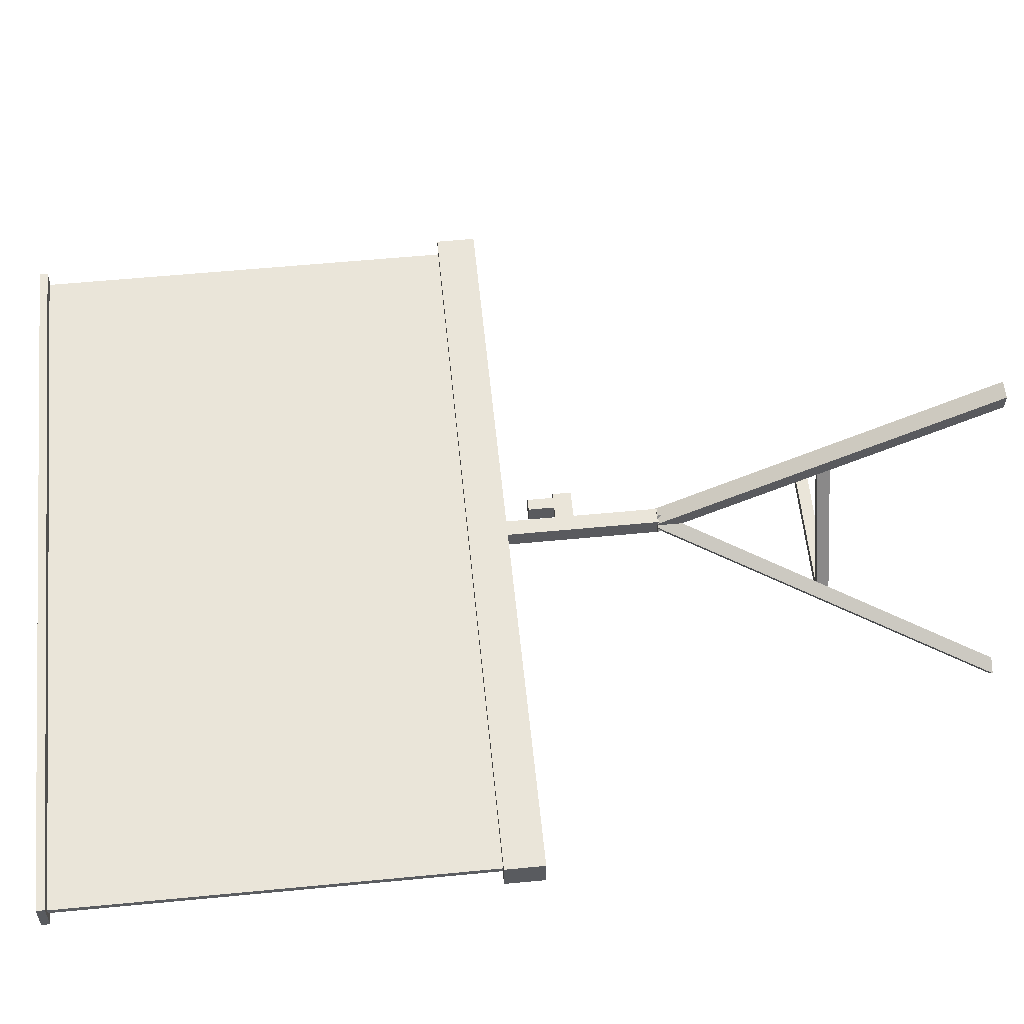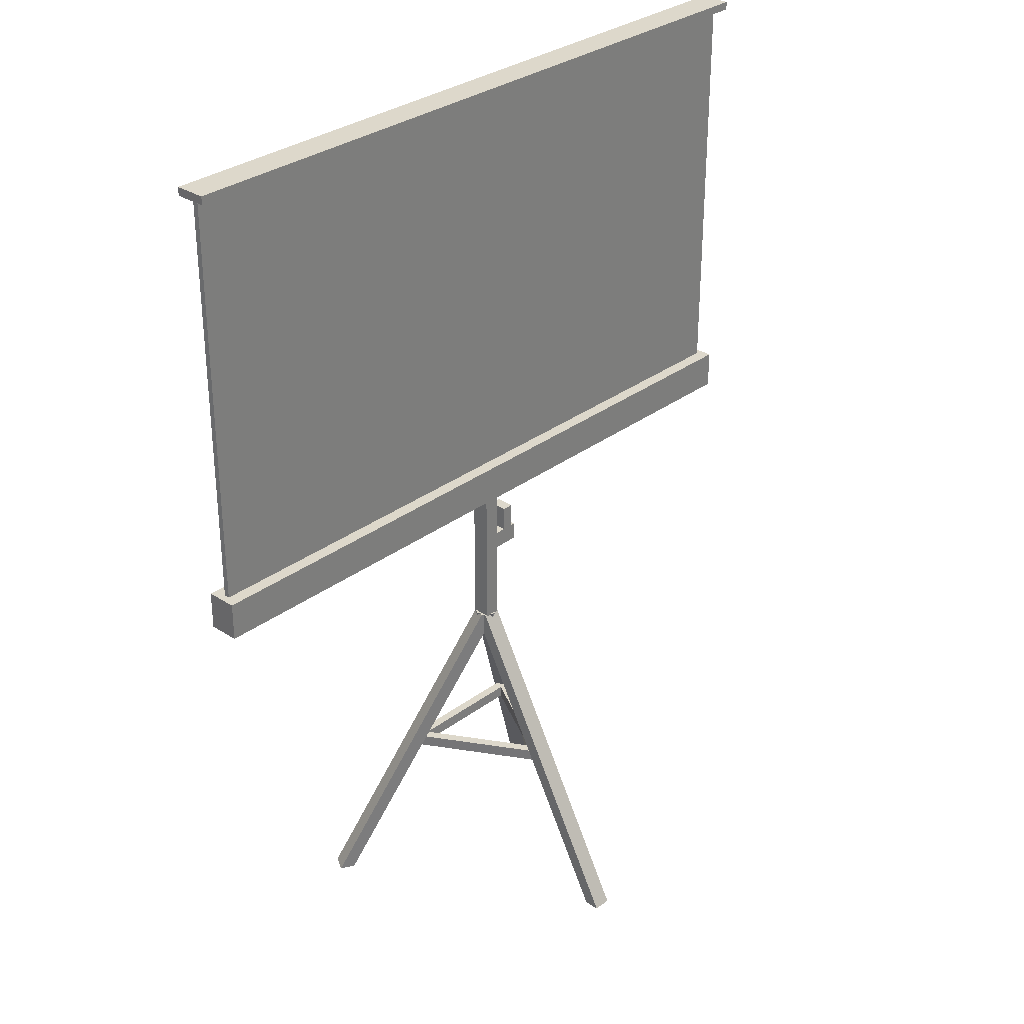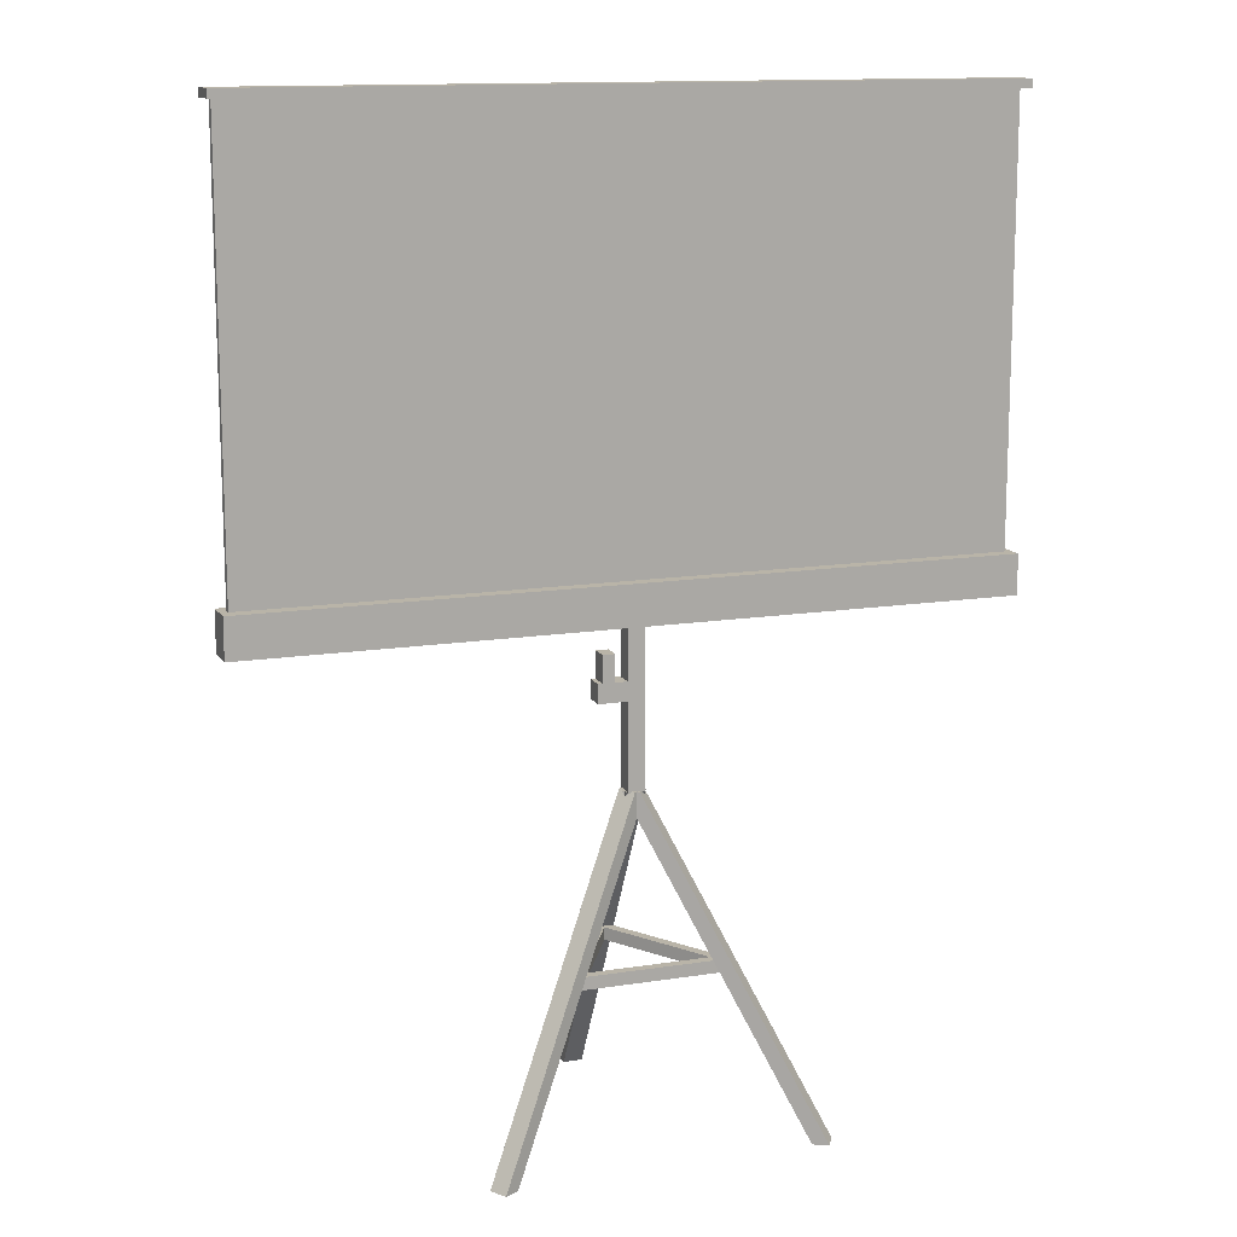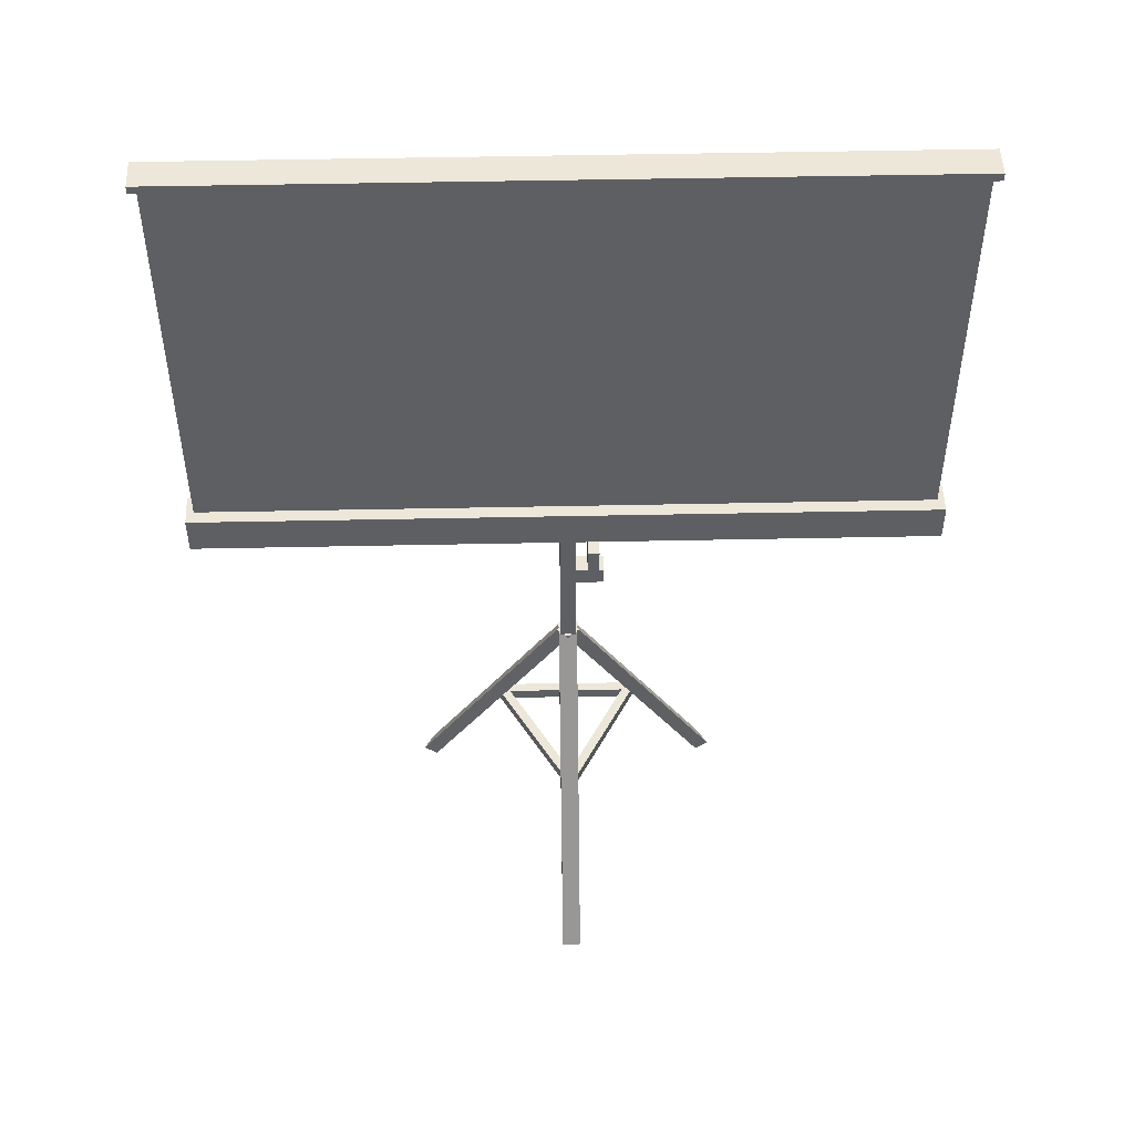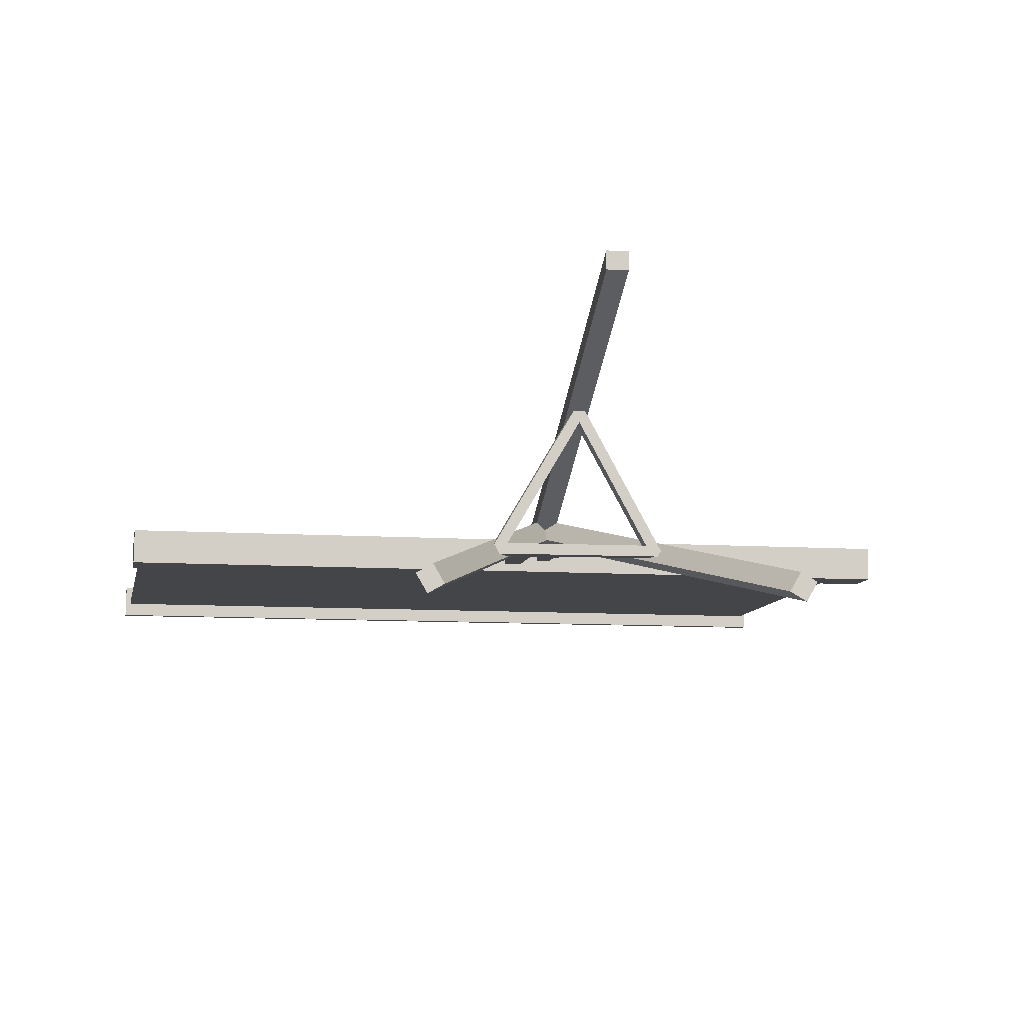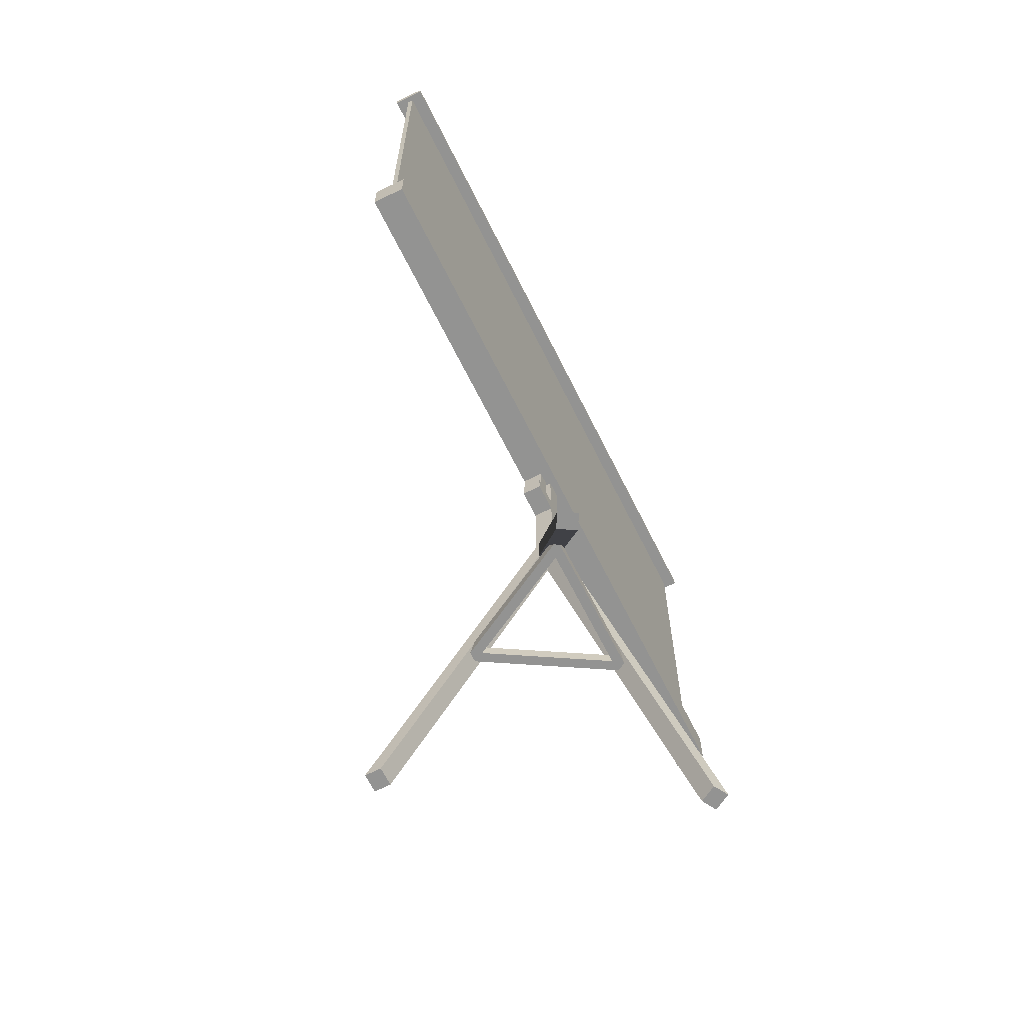
<metadata>
{"format":"obj","ext":"obj","renderer":"f3d","projection":"perspective","resolution":1024,"background":"white","views":[{"elev":57.7,"azim":-95.7,"up":"+Z"},{"elev":31.1,"azim":-46.7,"up":"+Y"},{"elev":13.2,"azim":159.9,"up":"+Y"},{"elev":50.2,"azim":-1.3,"up":"+Y"},{"elev":-8.9,"azim":-10.2,"up":"+Z"},{"elev":-66.7,"azim":116.5,"up":"+Y"}]}
</metadata>
<code>
o home_appliance.066
v -3.278 4.141 -0.2427
v 3.283 4.141 -0.2427
v -3.283 4.141 -0.522
v 3.278 4.141 -0.522
v -3.278 4.215 -0.2427
v 3.283 4.215 -0.2427
v -3.283 4.215 -0.522
v 3.278 4.215 -0.522
v -3.23 0.2998 -0.3593
v -3.23 4.157 -0.3593
v 3.235 0.2998 -0.3593
v 3.235 4.157 -0.3593
v -3.081 0.8425 -0.3593
v -3.081 3.797 -0.3593
v 3.085 3.797 -0.3593
v 3.085 0.8425 -0.3593
v -3.235 0.2998 -0.4054
v -3.235 4.157 -0.4054
v 3.23 0.2998 -0.4054
v 3.23 4.157 -0.4054
v -3.294 0.04571 -0.2427
v 3.299 0.04571 -0.2427
v -3.299 0.04571 -0.522
v 3.294 0.04571 -0.522
v -3.294 0.3957 -0.2427
v 3.299 0.3957 -0.2427
v -3.299 0.3957 -0.522
v 3.294 0.3957 -0.522
v 0.028 -2.804 0.4398
v 0.028 -2.695 0.4398
v -0.6846 -2.804 -0.7698
v 0.6871 -2.804 -0.7623
v -0.6846 -2.695 -0.7698
v 0.6871 -2.695 -0.7623
v 0.0254 -2.804 0.2714
v -0.5385 -2.804 -0.6858
v 0.547 -2.804 -0.6798
v 0.0254 -2.695 0.2714
v 0.547 -2.695 -0.6798
v -0.5385 -2.695 -0.6858
v 0.08698 0.3527 -0.4554
v -0.05452 0.3527 -0.4554
v -0.05452 0.3527 -0.2897
v 0.08698 0.3527 -0.2897
v 0.08698 -1.319 -0.4554
v -0.05452 -1.319 -0.4554
v -0.05452 -1.319 -0.2897
v 0.08698 -1.319 -0.2897
v -0.05452 -0.5648 -0.4554
v -0.05452 -0.4015 -0.4554
v -0.05452 -0.4015 -0.2897
v -0.05452 -0.5648 -0.2897
v 0.08698 -0.5648 -0.2897
v 0.08698 -0.4015 -0.2897
v 0.08698 -0.4015 -0.4554
v 0.08698 -0.5648 -0.4554
v 0.1921 -0.5648 -0.2897
v 0.1921 -0.4015 -0.2897
v 0.1921 -0.4015 -0.4554
v 0.1921 -0.5648 -0.4554
v 0.2961 -0.5648 -0.2897
v 0.2961 -0.4015 -0.2897
v 0.2961 -0.4015 -0.4554
v 0.2961 -0.5648 -0.4554
v 0.1921 -0.1698 -0.4554
v 0.1921 -0.1698 -0.2897
v 0.2961 -0.1698 -0.4554
v 0.2961 -0.1698 -0.2897
v 0.3359 -0.5648 -0.2897
v 0.3359 -0.4015 -0.2897
v 0.3359 -0.4015 -0.4554
v 0.3359 -0.5648 -0.4554
v -0.06661 -1.309 -0.4433
v -0.06661 -1.309 -0.3018
v 0.09908 -1.309 -0.3018
v 0.09908 -1.309 -0.4433
v -0.06661 -4.215 1.12
v -0.06661 -4.215 1.261
v 0.09908 -4.215 1.261
v 0.09908 -4.215 1.12
v -0.003614 -1.309 -0.2654
v 0.1189 -1.309 -0.3362
v 0.03608 -1.309 -0.4797
v -0.08646 -1.309 -0.4089
v 1.35 -4.215 -1.047
v 1.472 -4.215 -1.118
v 1.39 -4.215 -1.261
v 1.267 -4.215 -1.19
v 0.1189 -1.309 -0.4089
v -0.003615 -1.309 -0.4797
v -0.08646 -1.309 -0.3362
v 0.03608 -1.309 -0.2654
v -1.235 -4.215 -1.19
v -1.357 -4.215 -1.261
v -1.44 -4.215 -1.118
v -1.317 -4.215 -1.047
f 1 3 4 2
f 5 6 8 7
f 4 3 7 8
f 3 1 5 7
f 1 2 6 5
f 2 4 8 6
f 16 15 14 13
f 13 14 10 9
f 15 16 11 12
f 16 13 9 11
f 14 15 12 10
f 10 12 20 18
f 12 11 19 20
f 11 9 17 19
f 9 10 18 17
f 17 18 20 19
f 21 23 24 22
f 25 26 28 27
f 24 23 27 28
f 23 21 25 27
f 21 22 26 25
f 22 24 28 26
f 34 32 31 33
f 30 33 31 29
f 39 40 36 37
f 38 39 37 35
f 30 29 32 34
f 29 31 36 35
f 31 32 37 36
f 32 29 35 37
f 30 34 39 38
f 34 33 40 39
f 33 30 38 40
f 40 38 35 36
f 42 43 44 41
f 46 45 48 47
f 42 41 55 50
f 41 44 54 55
f 43 42 50 51
f 56 53 48 45
f 53 52 47 48
f 44 43 51 54
f 52 49 46 47
f 52 53 54 51
f 56 49 50 55
f 56 55 59 60
f 49 52 51 50
f 49 56 45 46
f 57 60 64 61
f 54 53 57 58
f 55 54 58 59
f 53 56 60 57
f 61 64 72 69
f 58 57 61 62
f 63 59 65 67
f 60 59 63 64
f 65 66 68 67
f 62 63 67 68
f 59 58 66 65
f 58 62 68 66
f 69 72 71 70
f 62 61 69 70
f 63 62 70 71
f 64 63 71 72
f 74 75 76 73
f 78 77 80 79
f 75 74 78 79
f 73 76 80 77
f 74 73 77 78
f 76 75 79 80
f 82 83 84 81
f 86 85 88 87
f 83 82 86 87
f 81 84 88 85
f 82 81 85 86
f 84 83 87 88
f 90 91 92 89
f 94 93 96 95
f 91 90 94 95
f 89 92 96 93
f 90 89 93 94
f 92 91 95 96

</code>
